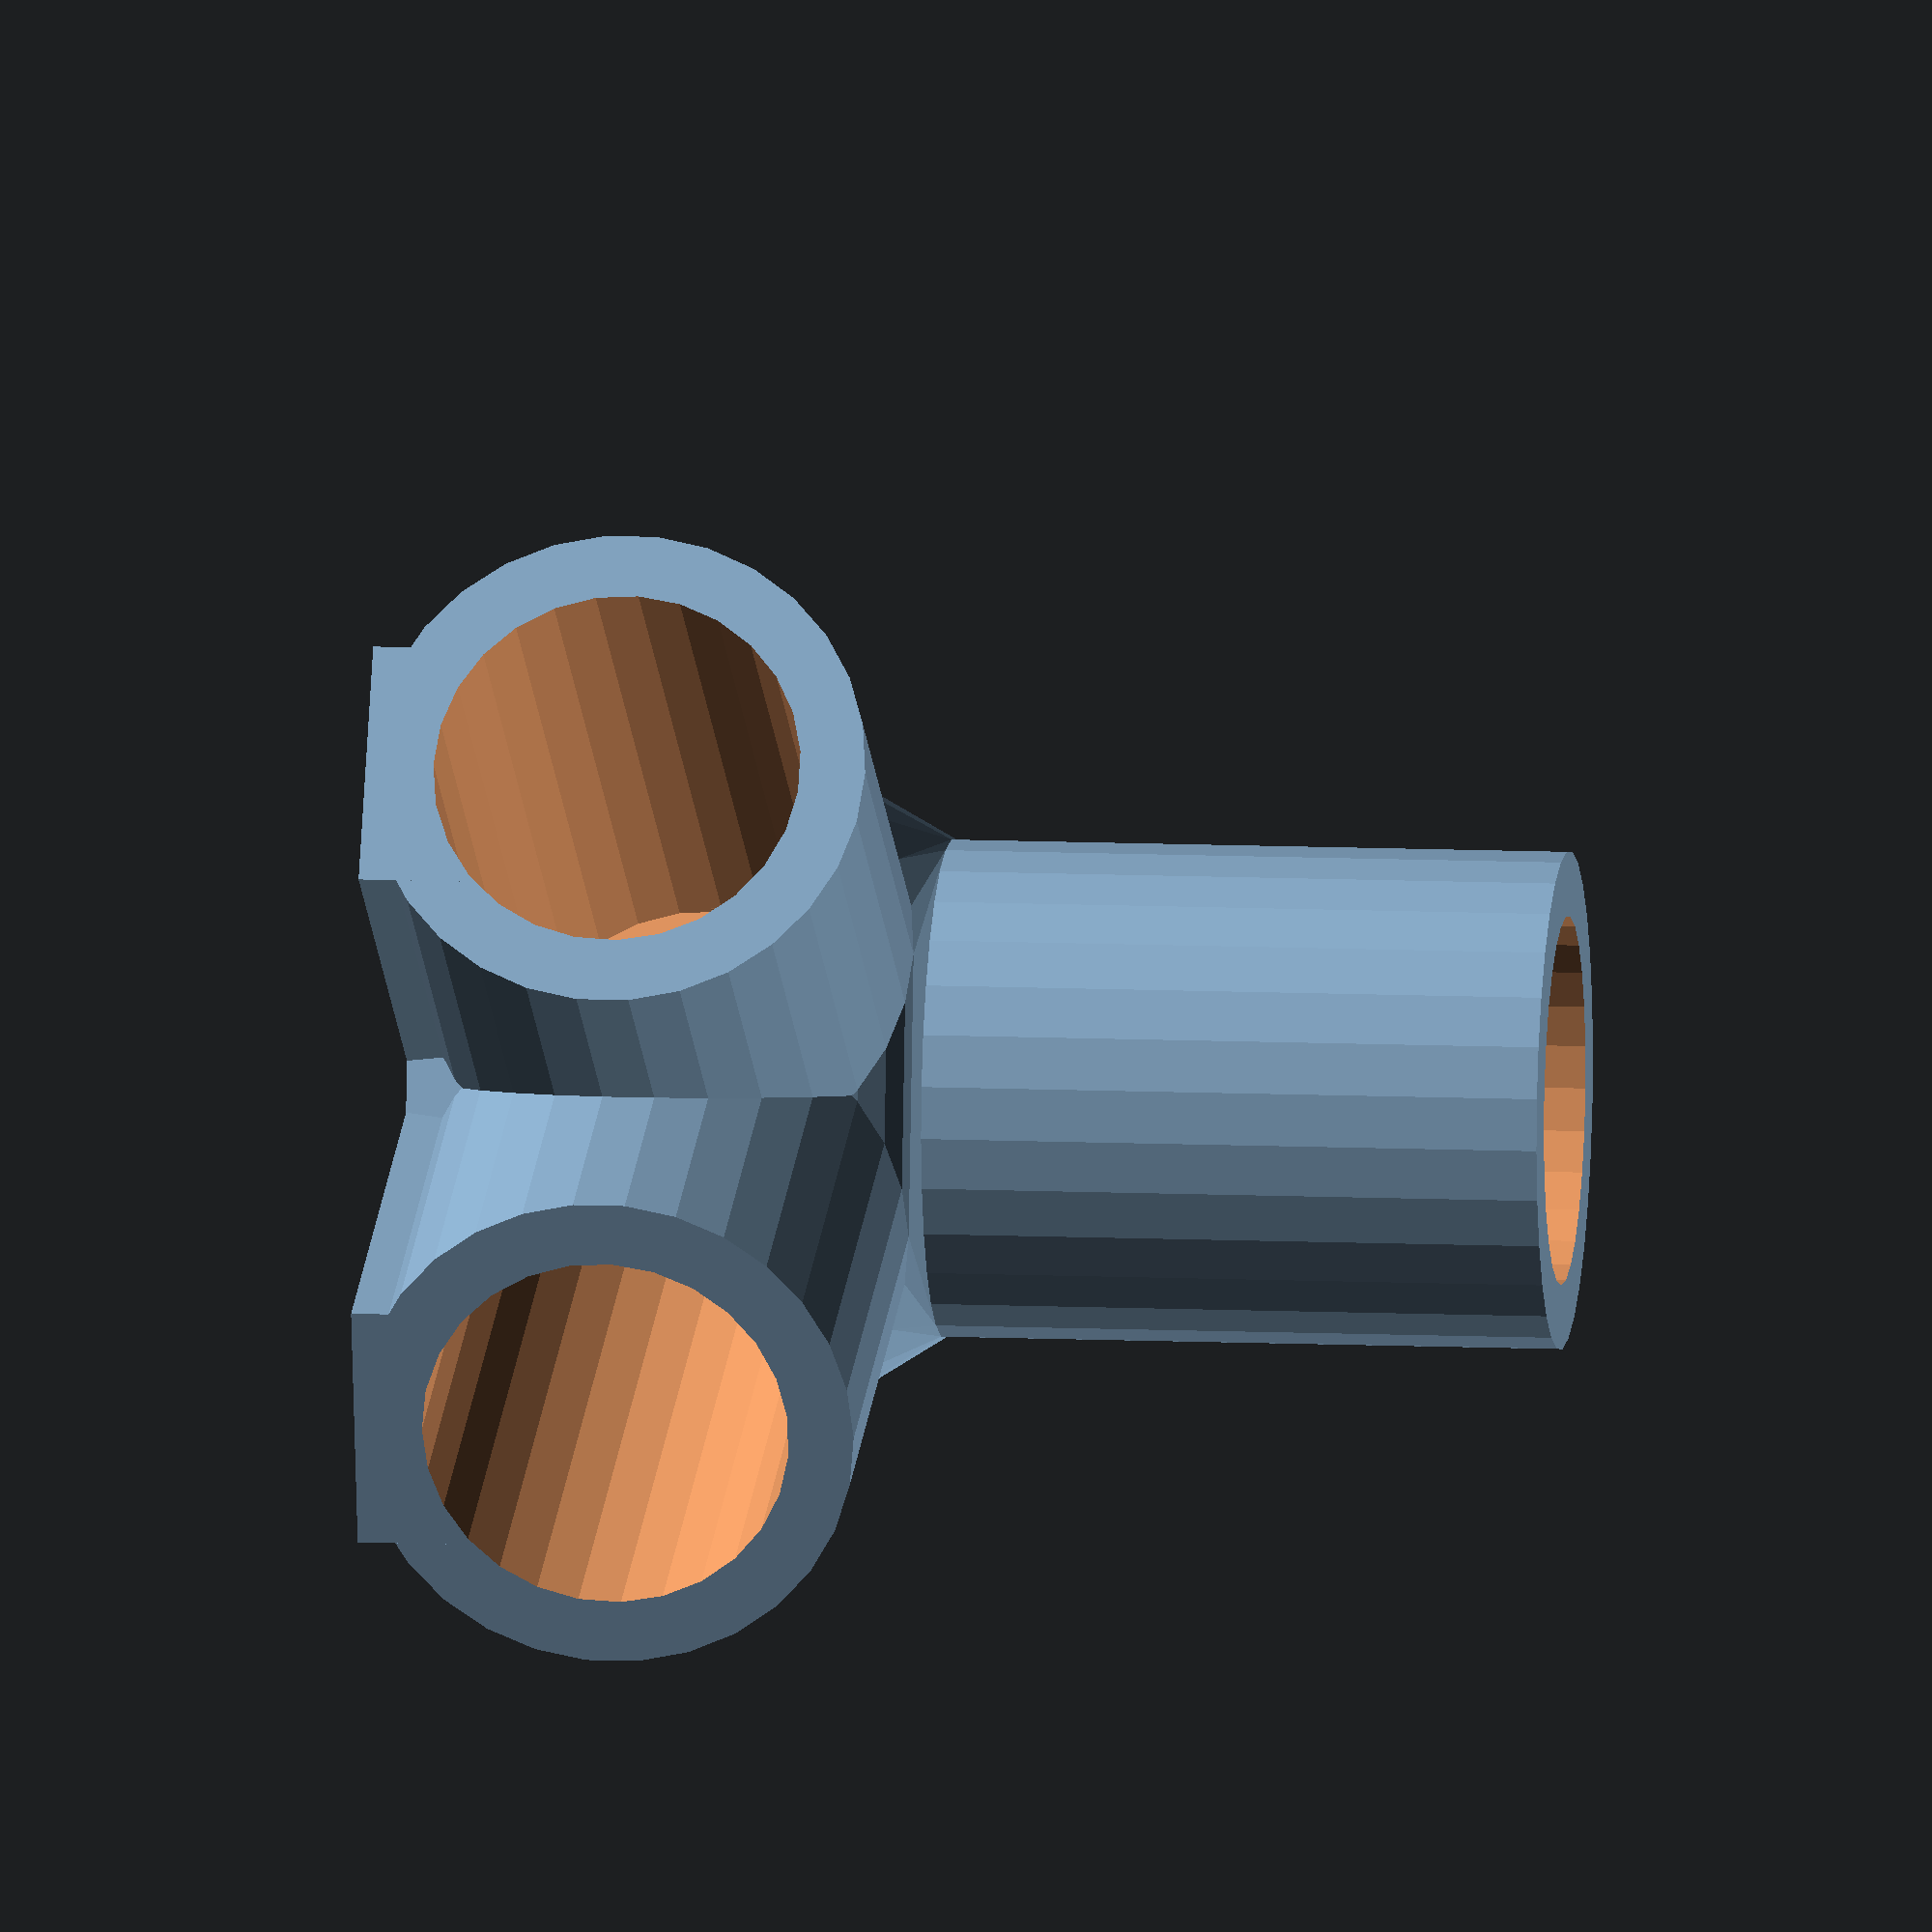
<openscad>
module limb(outer_radius, diameter, length, inner){
	cylinder(r = outer_radius, h = length, center = false);
    if(inner) translate([diameter/2,0,length/2]) cube(size = [outer_radius/2+0.5, outer_radius, length], center=true);
}

module three_way_connector(diameter, thickness, length, x_y_angle)
{
	outer_radius = (diameter + (thickness * 2)) / 2;
	inner_radius = outer_radius - thickness;

	union() {
		difference() {
			union() {
			    // Outer cylinders
			    translate(0,0,length-diameter/2) cylinder(r = outer_radius, h = length , center = false);

				rotate([0, 90, 0]){
				    cylinder(r = outer_radius, h = length, center = false);
                        limb(outer_radius, diameter, length, inner=true);
				    rotate([x_y_angle,0,0]){
                        limb(outer_radius, diameter, length, inner=true);
				    }
				}
			    // Make the bottom a bit thicker so it has better bed adhesion and less of an angle to go

				//This is just to cover the gap in the corner in a tidy way
				hull(){
				     translate(0,0,length-diameter/2) cylinder(r = outer_radius, h = outer_radius , center = false);
				     rotate([0, 90, 0]){
                             limb(outer_radius, diameter, diameter, inner=true);
				         rotate([x_y_angle,0,0]){
                             limb(outer_radius, diameter, diameter, inner=true);
				         }
				     }
				}
			}

            // Inner cylinders - to hollow out the outer ones
			translate(0,0,length-diameter/2-1) cylinder(r = inner_radius, h = (length * 2 + 3), center = false);
				rotate([0, 90, 0]){
                    limb(inner_radius, diameter, length+1, inner=false);
				    rotate([x_y_angle,0,0]){
                        limb(inner_radius, diameter, length+1, inner=false);
				    }
				}


		}
	}
}

three_way_connector(17, 3, 40, 45);

</openscad>
<views>
elev=349.9 azim=166.3 roll=276.5 proj=o view=wireframe
</views>
